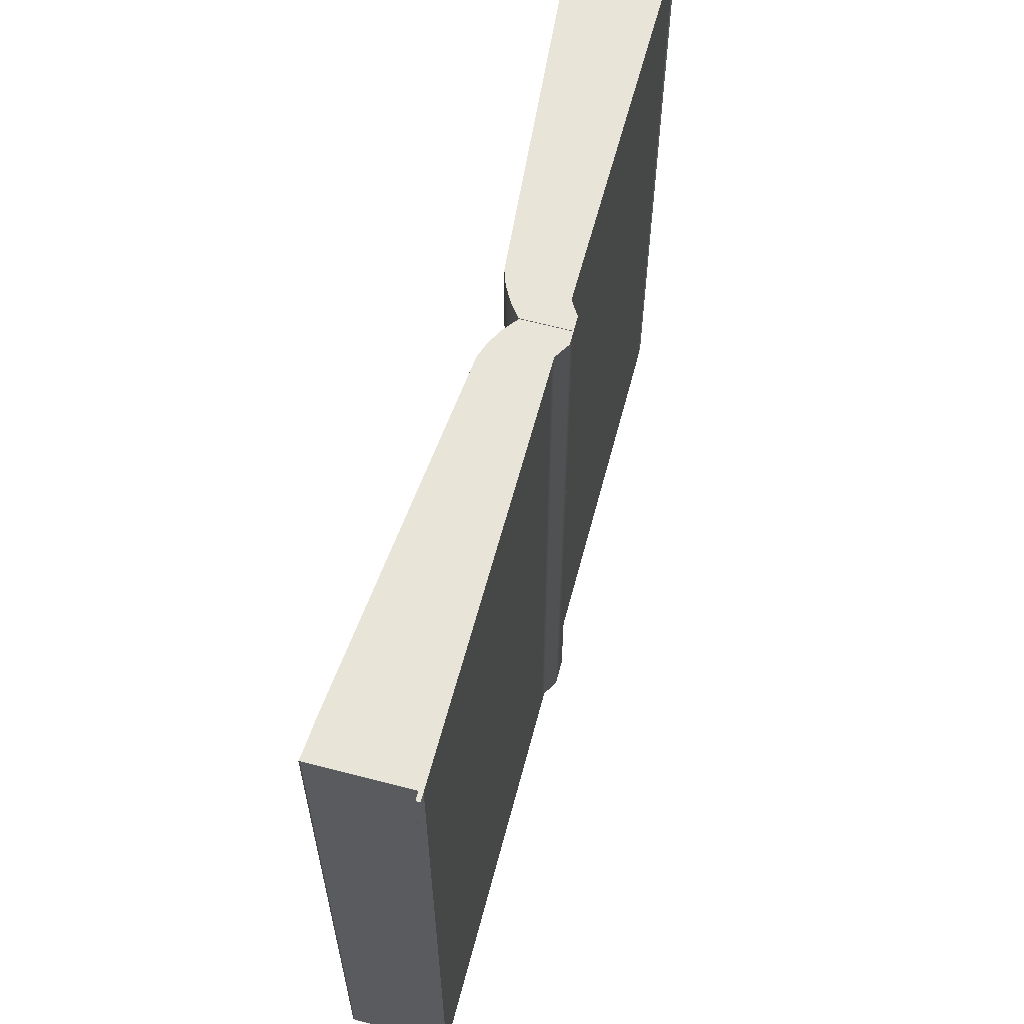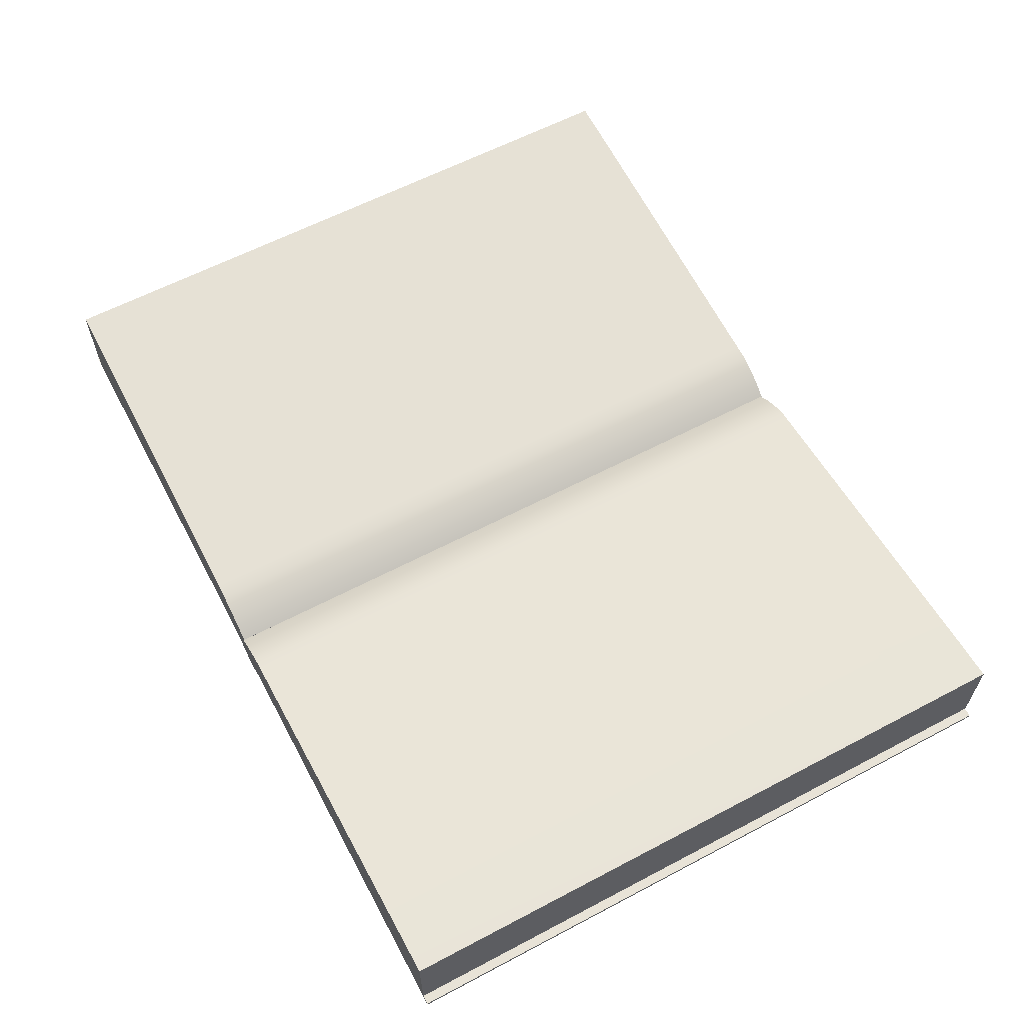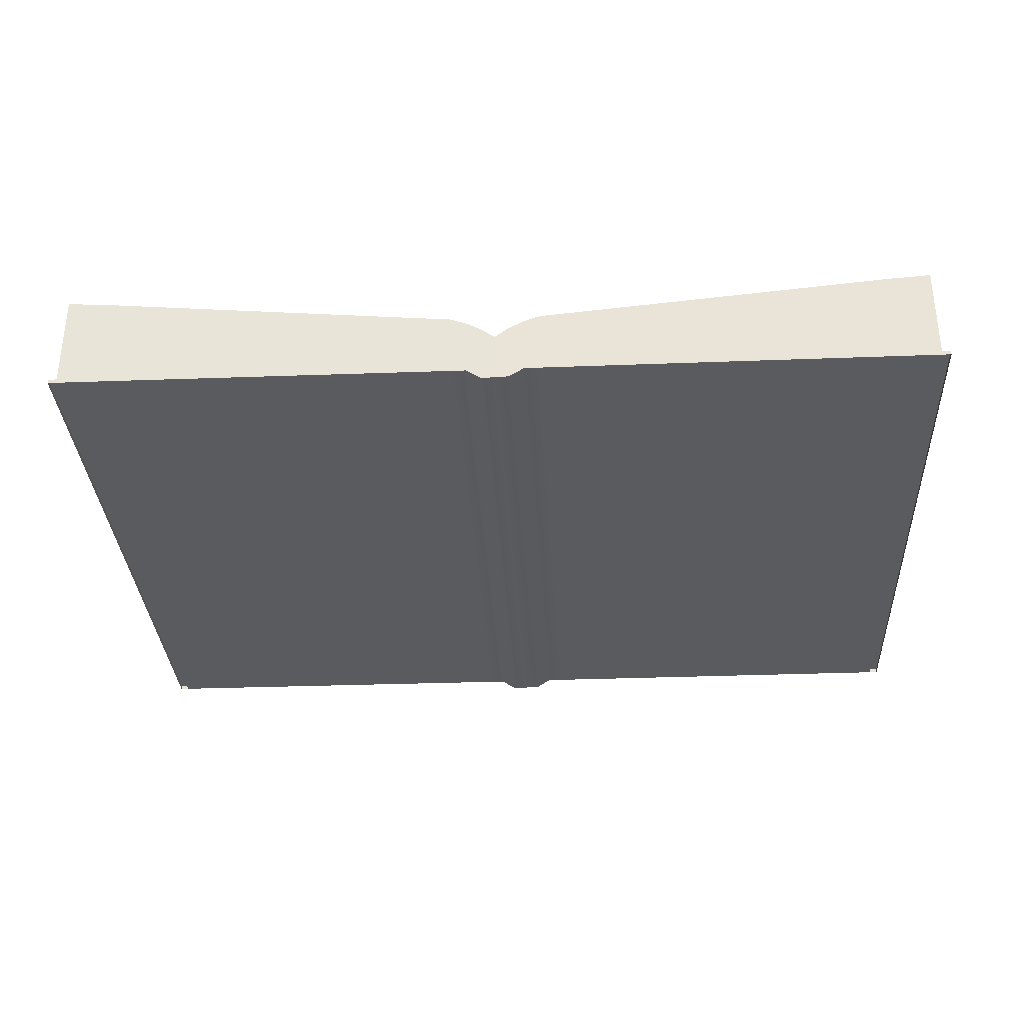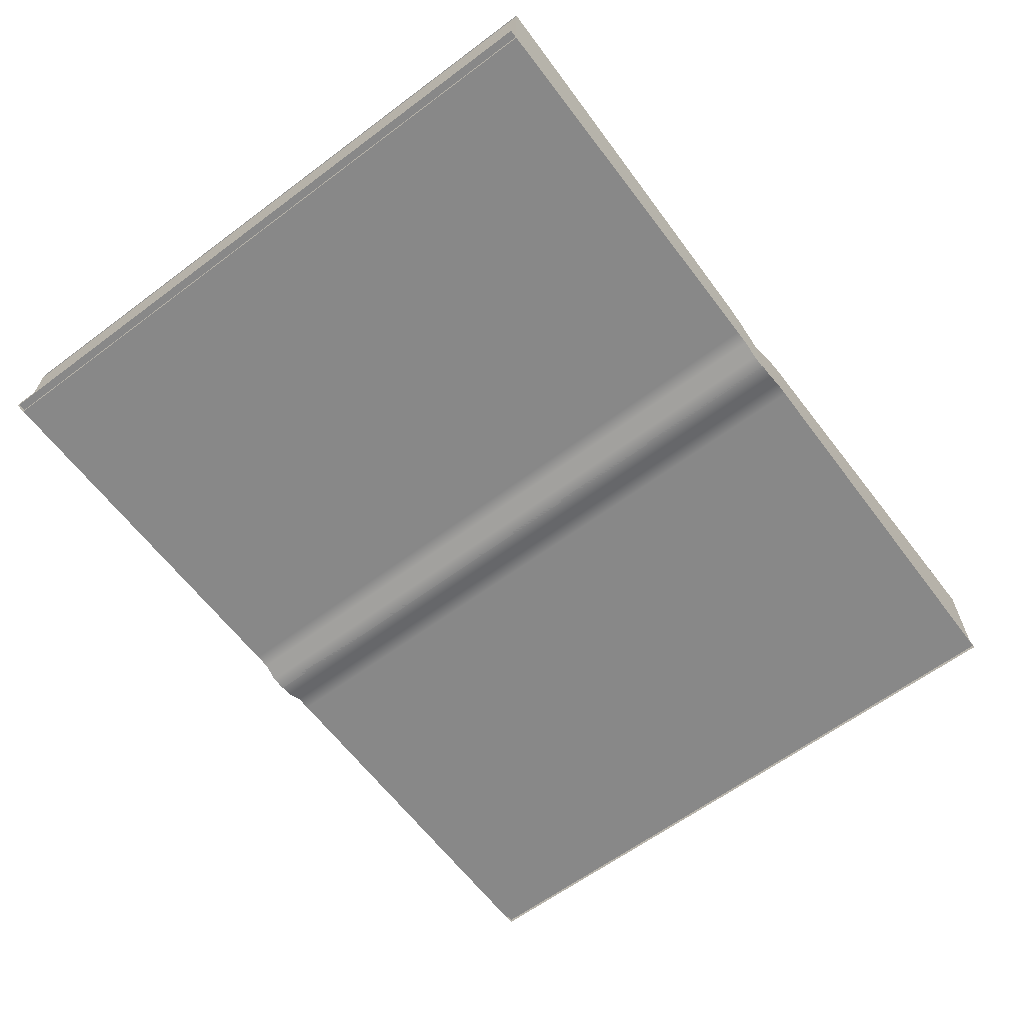
<metadata>
{"format":"obj","ext":"obj","renderer":"f3d","projection":"perspective","resolution":1024,"background":"white","views":[{"elev":60.4,"azim":-75.4,"up":"+Z"},{"elev":61.6,"azim":62.0,"up":"+Y"},{"elev":-32.1,"azim":-176.9,"up":"+Y"},{"elev":-62.8,"azim":-52.9,"up":"+Y"}]}
</metadata>
<code>
o polySurface1
v 1.042 -0.0084 -0.7834
v 1.005 -0.0084 -0.7832
v 1.004 0.2258 -0.7832
v 1.041 0.2292 -0.7834
v 0.952 -0.0084 -0.783
v 0.9509 0.2224 -0.783
v 0.9151 -0.0084 -0.7829
v 0.9142 0.219 -0.7829
v 0.8782 -0.0084 -0.7828
v 0.8774 0.2156 -0.7828
v 0.8413 -0.0084 -0.7826
v 0.8406 0.2122 -0.7826
v 0.8044 -0.0084 -0.7825
v 0.8038 0.2088 -0.7825
v 0.7675 -0.0084 -0.7824
v 0.767 0.2054 -0.7824
v 0.7307 -0.0084 -0.7822
v 0.7303 0.202 -0.7822
v 0.6938 -0.0084 -0.7821
v 0.6935 0.1986 -0.7821
v 0.6569 -0.0084 -0.782
v 0.6567 0.1952 -0.782
v 0.62 -0.0084 -0.7818
v 0.6199 0.1918 -0.7818
v 0.5831 -0.0084 -0.7817
v 0.5831 0.1884 -0.7817
v 0.5463 -0.0084 -0.7816
v 0.5464 0.185 -0.7816
v 0.5094 -0.0084 -0.7814
v 0.5096 0.1816 -0.7814
v 0.4725 -0.0084 -0.7813
v 0.4728 0.1782 -0.7813
v 0.4356 -0.0084 -0.7812
v 0.436 0.1748 -0.7812
v 0.3987 -0.0084 -0.781
v 0.3993 0.1714 -0.781
v 0.3619 -0.0084 -0.7809
v 0.3625 0.168 -0.7809
v 0.325 -0.0084 -0.7808
v 0.3257 0.1646 -0.7808
v 0.2881 -0.0084 -0.7806
v 0.2889 0.1612 -0.7806
v 0.2512 -0.0084 -0.7805
v 0.2521 0.1578 -0.7805
v 0.2143 -0.0084 -0.7804
v 0.2154 0.1544 -0.7804
v 0.1775 -0.0084 -0.7802
v 0.1786 0.151 -0.7802
v 0.1406 -0.0084 -0.7801
v 0.1418 0.1476 -0.7801
v 0.1037 -0.0084 -0.78
v 0.105 0.1442 -0.78
v 0.06677 -0.0084 -0.7798
v 0.06817 0.1315 -0.7798
v 0.02987 -0.0311 -0.7797
v 0.02787 0.1097 -0.7797
v -0.006934 -0.0311 -0.7796
v -0.004934 0.0846 -0.7796
v 1.01 0.2258 0.8264
v 1.046 0.2292 0.8263
v 0.9566 0.2224 0.8266
v 0.883 0.2156 0.8269
v 0.9198 0.219 0.8267
v 0.8462 0.2122 0.827
v 0.8095 0.2088 0.8271
v 0.7359 0.202 0.8274
v 0.7727 0.2054 0.8273
v 0.6991 0.1986 0.8275
v 0.6623 0.1952 0.8277
v 0.5888 0.1884 0.8279
v 0.6256 0.1918 0.8278
v 0.552 0.185 0.8281
v 0.5152 0.1816 0.8282
v 0.4417 0.1748 0.8285
v 0.4785 0.1782 0.8283
v 0.4049 0.1714 0.8286
v 0.3681 0.168 0.8287
v 0.2946 0.1612 0.829
v 0.3313 0.1646 0.8289
v 0.2578 0.1578 0.8291
v 0.221 0.1544 0.8293
v 0.1842 0.151 0.8294
v 0.1474 0.1476 0.8295
v 0.1107 0.1442 0.8297
v 0.07387 0.1315 0.8298
v 0.03347 0.1097 0.8299
v 0.000766 0.0846 0.8301
v 1.011 -0.0084 0.8264
v 1.048 -0.0084 0.8263
v 0.9576 -0.0084 0.8266
v 0.9207 -0.0084 0.8267
v 0.8838 -0.0084 0.8269
v 0.847 -0.0084 0.827
v 0.8101 -0.0084 0.8271
v 0.7732 -0.0084 0.8273
v 0.7363 -0.0084 0.8274
v 0.6994 -0.0084 0.8275
v 0.6626 -0.0084 0.8277
v 0.6257 -0.0084 0.8278
v 0.5888 -0.0084 0.8279
v 0.5519 -0.0084 0.8281
v 0.515 -0.0084 0.8282
v 0.4782 -0.0084 0.8283
v 0.4413 -0.0084 0.8285
v 0.4044 -0.0084 0.8286
v 0.3675 -0.0084 0.8287
v 0.3306 -0.0084 0.8289
v 0.2937 -0.0084 0.829
v 0.2569 -0.0084 0.8291
v 0.22 -0.0084 0.8293
v 0.1831 -0.0084 0.8294
v 0.1462 -0.0084 0.8295
v 0.1093 -0.0084 0.8297
v 0.07247 -0.0084 0.8298
v 0.03557 -0.0311 0.8299
v -0.001334 -0.0311 0.8301
v 1.068 0.0013 0.8262
v 1.048 0.0013 0.8263
v 1.042 0.0013 -0.7834
v 1.063 0.0013 -0.7834
v 1.046 0.0003 0.8263
v 1.041 0.0003 -0.7834
v 1.039 0.2273 -0.7834
v 1.045 0.2273 0.8263
v 1.068 -0.0084 0.8262
v 1.063 -0.0084 -0.7834
v -1.046 -0.0084 0.8281
v -1.01 -0.0084 0.8281
v -1.008 0.2258 0.8281
v -1.045 0.2292 0.8281
v -0.9564 -0.0084 0.8281
v -0.9554 0.2224 0.8281
v -0.9195 -0.0084 0.8281
v -0.9186 0.219 0.8281
v -0.8826 -0.0084 0.8281
v -0.8818 0.2156 0.8281
v -0.8458 -0.0084 0.8281
v -0.8451 0.2122 0.8281
v -0.8089 -0.0084 0.8281
v -0.8083 0.2088 0.8281
v -0.772 -0.0084 0.8281
v -0.7715 0.2054 0.8281
v -0.7351 -0.0084 0.8281
v -0.7347 0.202 0.8281
v -0.6982 -0.0084 0.8281
v -0.6979 0.1986 0.8281
v -0.6614 -0.0084 0.8281
v -0.6612 0.1952 0.8281
v -0.6245 -0.0084 0.8281
v -0.6244 0.1918 0.8281
v -0.5876 -0.0084 0.8281
v -0.5876 0.1884 0.8281
v -0.5507 -0.0084 0.8281
v -0.5508 0.185 0.8281
v -0.5138 -0.0084 0.8281
v -0.514 0.1816 0.8281
v -0.477 -0.0084 0.8281
v -0.4773 0.1782 0.8281
v -0.4401 -0.0084 0.8281
v -0.4405 0.1748 0.8281
v -0.4032 -0.0084 0.8281
v -0.4037 0.1714 0.8281
v -0.3663 -0.0084 0.8281
v -0.3669 0.168 0.8281
v -0.3294 -0.0084 0.8281
v -0.3301 0.1646 0.8281
v -0.2926 -0.0084 0.8281
v -0.2934 0.1612 0.8281
v -0.2557 -0.0084 0.8281
v -0.2566 0.1578 0.8281
v -0.2188 -0.0084 0.8281
v -0.2198 0.1544 0.8281
v -0.1819 -0.0084 0.8281
v -0.183 0.151 0.8281
v -0.145 -0.0084 0.8281
v -0.1462 0.1476 0.8281
v -0.1082 -0.0084 0.8281
v -0.1095 0.1442 0.8281
v -0.07133 -0.0084 0.8281
v -0.07273 0.1315 0.8281
v -0.03443 -0.0311 0.8281
v -0.03233 0.1097 0.8281
v 0.002466 -0.0311 0.8281
v 0.000366 0.0846 0.8281
v -1.008 0.2258 -0.7816
v -1.045 0.2292 -0.7816
v -0.9554 0.2224 -0.7816
v -0.8818 0.2156 -0.7816
v -0.9186 0.219 -0.7816
v -0.8451 0.2122 -0.7816
v -0.8083 0.2088 -0.7816
v -0.7347 0.202 -0.7816
v -0.7715 0.2054 -0.7816
v -0.6979 0.1986 -0.7816
v -0.6612 0.1952 -0.7816
v -0.5876 0.1884 -0.7816
v -0.6244 0.1918 -0.7816
v -0.5508 0.185 -0.7816
v -0.514 0.1816 -0.7816
v -0.4405 0.1748 -0.7816
v -0.4773 0.1782 -0.7816
v -0.3669 0.168 -0.7816
v -0.4037 0.1714 -0.7816
v -0.2934 0.1612 -0.7816
v -0.3301 0.1646 -0.7816
v -0.2566 0.1578 -0.7816
v -0.2198 0.1544 -0.7816
v -0.183 0.151 -0.7816
v -0.1462 0.1476 -0.7816
v -0.1095 0.1442 -0.7816
v -0.07273 0.1315 -0.7816
v -0.03233 0.1097 -0.7816
v 0.000366 0.0846 -0.7816
v -1.01 -0.0084 -0.7816
v -1.046 -0.0084 -0.7816
v -0.9564 -0.0084 -0.7816
v -0.9195 -0.0084 -0.7816
v -0.8826 -0.0084 -0.7816
v -0.8458 -0.0084 -0.7816
v -0.8089 -0.0084 -0.7816
v -0.772 -0.0084 -0.7816
v -0.7351 -0.0084 -0.7816
v -0.6982 -0.0084 -0.7816
v -0.6614 -0.0084 -0.7816
v -0.6245 -0.0084 -0.7816
v -0.5876 -0.0084 -0.7816
v -0.5507 -0.0084 -0.7816
v -0.5138 -0.0084 -0.7816
v -0.477 -0.0084 -0.7816
v -0.4401 -0.0084 -0.7816
v -0.4032 -0.0084 -0.7816
v -0.3663 -0.0084 -0.7816
v -0.3294 -0.0084 -0.7816
v -0.2926 -0.0084 -0.7816
v -0.2557 -0.0084 -0.7816
v -0.2188 -0.0084 -0.7816
v -0.1819 -0.0084 -0.7816
v -0.145 -0.0084 -0.7816
v -0.1082 -0.0084 -0.7816
v -0.07133 -0.0084 -0.7816
v -0.03443 -0.0311 -0.7816
v 0.002466 -0.0311 -0.7816
v -1.067 0.0013 -0.7816
v -1.046 0.0013 -0.7816
v -1.046 0.0013 0.8281
v -1.067 0.0013 0.8281
v -1.045 0.0003 -0.7816
v -1.045 0.0003 0.8281
v -1.044 0.2273 0.8281
v -1.044 0.2273 -0.7816
v -1.067 -0.0084 -0.7816
v -1.067 -0.0084 0.8281
f 1 2 3
f 3 4 1
f 2 5 6
f 6 3 2
f 5 7 8
f 8 6 5
f 7 9 10
f 10 8 7
f 9 11 12
f 12 10 9
f 11 13 14
f 14 12 11
f 13 15 16
f 16 14 13
f 15 17 18
f 18 16 15
f 17 19 20
f 20 18 17
f 19 21 22
f 22 20 19
f 21 23 24
f 24 22 21
f 23 25 26
f 26 24 23
f 25 27 28
f 28 26 25
f 27 29 30
f 30 28 27
f 29 31 32
f 32 30 29
f 31 33 34
f 34 32 31
f 33 35 36
f 36 34 33
f 35 37 38
f 38 36 35
f 37 39 40
f 40 38 37
f 39 41 42
f 42 40 39
f 41 43 44
f 44 42 41
f 43 45 46
f 46 44 43
f 45 47 48
f 48 46 45
f 47 49 50
f 50 48 47
f 49 51 52
f 52 50 49
f 51 53 54
f 54 52 51
f 53 55 56
f 56 54 53
f 55 57 58
f 58 56 55
f 59 60 4
f 61 59 4
f 8 10 62
f 6 8 62
f 3 6 62
f 4 3 62
f 4 62 63
f 61 4 63
f 64 62 10
f 65 64 10
f 16 18 66
f 14 16 66
f 12 14 66
f 10 12 66
f 10 66 67
f 65 10 67
f 68 66 18
f 69 68 18
f 24 26 70
f 22 24 70
f 20 22 70
f 18 20 70
f 18 70 71
f 69 18 71
f 72 70 26
f 73 72 26
f 32 34 74
f 30 32 74
f 28 30 74
f 26 28 74
f 26 74 75
f 73 26 75
f 76 74 34
f 77 76 34
f 40 42 78
f 38 40 78
f 36 38 78
f 34 36 78
f 34 78 79
f 77 34 79
f 42 44 80
f 80 78 42
f 44 46 81
f 81 80 44
f 46 48 82
f 82 81 46
f 48 50 83
f 83 82 48
f 50 52 84
f 84 83 50
f 52 54 85
f 85 84 52
f 54 56 86
f 86 85 54
f 56 58 87
f 87 86 56
f 60 59 88
f 88 89 60
f 59 61 90
f 90 88 59
f 61 63 91
f 91 90 61
f 63 62 92
f 92 91 63
f 62 64 93
f 93 92 62
f 64 65 94
f 94 93 64
f 65 67 95
f 95 94 65
f 67 66 96
f 96 95 67
f 66 68 97
f 97 96 66
f 68 69 98
f 98 97 68
f 69 71 99
f 99 98 69
f 71 70 100
f 100 99 71
f 70 72 101
f 101 100 70
f 72 73 102
f 102 101 72
f 73 75 103
f 103 102 73
f 75 74 104
f 104 103 75
f 74 76 105
f 105 104 74
f 76 77 106
f 106 105 76
f 77 79 107
f 107 106 77
f 79 78 108
f 108 107 79
f 78 80 109
f 109 108 78
f 80 81 110
f 110 109 80
f 81 82 111
f 111 110 81
f 82 83 112
f 112 111 82
f 83 84 113
f 113 112 83
f 84 85 114
f 114 113 84
f 85 86 115
f 115 114 85
f 86 87 116
f 116 115 86
f 117 118 119
f 119 120 117
f 89 88 2
f 2 1 89
f 88 90 5
f 5 2 88
f 90 91 7
f 7 5 90
f 91 92 9
f 9 7 91
f 92 93 11
f 11 9 92
f 93 94 13
f 13 11 93
f 94 95 15
f 15 13 94
f 95 96 17
f 17 15 95
f 96 97 19
f 19 17 96
f 97 98 21
f 21 19 97
f 98 99 23
f 23 21 98
f 99 100 25
f 25 23 99
f 100 101 27
f 27 25 100
f 101 102 29
f 29 27 101
f 102 103 31
f 31 29 102
f 103 104 33
f 33 31 103
f 104 105 35
f 35 33 104
f 105 106 37
f 37 35 105
f 106 107 39
f 39 37 106
f 107 108 41
f 41 39 107
f 108 109 43
f 43 41 108
f 109 110 45
f 45 43 109
f 110 111 47
f 47 45 110
f 111 112 49
f 49 47 111
f 112 113 51
f 51 49 112
f 113 114 53
f 53 51 113
f 114 115 55
f 55 53 114
f 115 116 57
f 57 55 115
f 57 116 87
f 87 58 57
f 121 122 123
f 123 124 121
f 125 89 118
f 118 117 125
f 89 1 119
f 119 118 89
f 1 126 120
f 120 119 1
f 126 125 117
f 117 120 126
f 127 128 129
f 129 130 127
f 128 131 132
f 132 129 128
f 131 133 134
f 134 132 131
f 133 135 136
f 136 134 133
f 135 137 138
f 138 136 135
f 137 139 140
f 140 138 137
f 139 141 142
f 142 140 139
f 141 143 144
f 144 142 141
f 143 145 146
f 146 144 143
f 145 147 148
f 148 146 145
f 147 149 150
f 150 148 147
f 149 151 152
f 152 150 149
f 151 153 154
f 154 152 151
f 153 155 156
f 156 154 153
f 155 157 158
f 158 156 155
f 157 159 160
f 160 158 157
f 159 161 162
f 162 160 159
f 161 163 164
f 164 162 161
f 163 165 166
f 166 164 163
f 165 167 168
f 168 166 165
f 167 169 170
f 170 168 167
f 169 171 172
f 172 170 169
f 171 173 174
f 174 172 171
f 173 175 176
f 176 174 173
f 175 177 178
f 178 176 175
f 177 179 180
f 180 178 177
f 179 181 182
f 182 180 179
f 181 183 184
f 184 182 181
f 185 186 130
f 187 185 130
f 134 136 188
f 132 134 188
f 129 132 188
f 130 129 188
f 130 188 189
f 187 130 189
f 190 188 136
f 191 190 136
f 142 144 192
f 140 142 192
f 138 140 192
f 136 138 192
f 136 192 193
f 191 136 193
f 194 192 144
f 195 194 144
f 150 152 196
f 148 150 196
f 146 148 196
f 144 146 196
f 144 196 197
f 195 144 197
f 198 196 152
f 199 198 152
f 158 160 200
f 156 158 200
f 154 156 200
f 152 154 200
f 152 200 201
f 199 152 201
f 202 203 200
f 202 200 160
f 202 160 162
f 202 162 164
f 202 164 166
f 202 166 168
f 202 168 204
f 202 204 205
f 168 170 206
f 206 204 168
f 170 172 207
f 207 206 170
f 172 174 208
f 208 207 172
f 174 176 209
f 209 208 174
f 176 178 210
f 210 209 176
f 178 180 211
f 211 210 178
f 180 182 212
f 212 211 180
f 182 184 213
f 213 212 182
f 186 185 214
f 214 215 186
f 185 187 216
f 216 214 185
f 187 189 217
f 217 216 187
f 189 188 218
f 218 217 189
f 188 190 219
f 219 218 188
f 190 191 220
f 220 219 190
f 191 193 221
f 221 220 191
f 193 192 222
f 222 221 193
f 192 194 223
f 223 222 192
f 194 195 224
f 224 223 194
f 195 197 225
f 225 224 195
f 197 196 226
f 226 225 197
f 196 198 227
f 227 226 196
f 198 199 228
f 228 227 198
f 199 201 229
f 229 228 199
f 201 200 230
f 230 229 201
f 200 203 231
f 231 230 200
f 203 202 232
f 232 231 203
f 202 205 233
f 233 232 202
f 205 204 234
f 234 233 205
f 204 206 235
f 235 234 204
f 206 207 236
f 236 235 206
f 207 208 237
f 237 236 207
f 208 209 238
f 238 237 208
f 209 210 239
f 239 238 209
f 210 211 240
f 240 239 210
f 211 212 241
f 241 240 211
f 212 213 242
f 242 241 212
f 243 244 245
f 245 246 243
f 215 214 128
f 128 127 215
f 214 216 131
f 131 128 214
f 216 217 133
f 133 131 216
f 217 218 135
f 135 133 217
f 218 219 137
f 137 135 218
f 219 220 139
f 139 137 219
f 220 221 141
f 141 139 220
f 221 222 143
f 143 141 221
f 222 223 145
f 145 143 222
f 223 224 147
f 147 145 223
f 224 225 149
f 149 147 224
f 225 226 151
f 151 149 225
f 226 227 153
f 153 151 226
f 227 228 155
f 155 153 227
f 228 229 157
f 157 155 228
f 229 230 159
f 159 157 229
f 230 231 161
f 161 159 230
f 231 232 163
f 163 161 231
f 232 233 165
f 165 163 232
f 233 234 167
f 167 165 233
f 234 235 169
f 169 167 234
f 235 236 171
f 171 169 235
f 236 237 173
f 173 171 236
f 237 238 175
f 175 173 237
f 238 239 177
f 177 175 238
f 239 240 179
f 179 177 239
f 240 241 181
f 181 179 240
f 241 242 183
f 183 181 241
f 183 242 213
f 213 184 183
f 247 248 249
f 249 250 247
f 251 215 244
f 244 243 251
f 215 127 245
f 245 244 215
f 127 252 246
f 246 245 127
f 252 251 243
f 243 246 252

</code>
